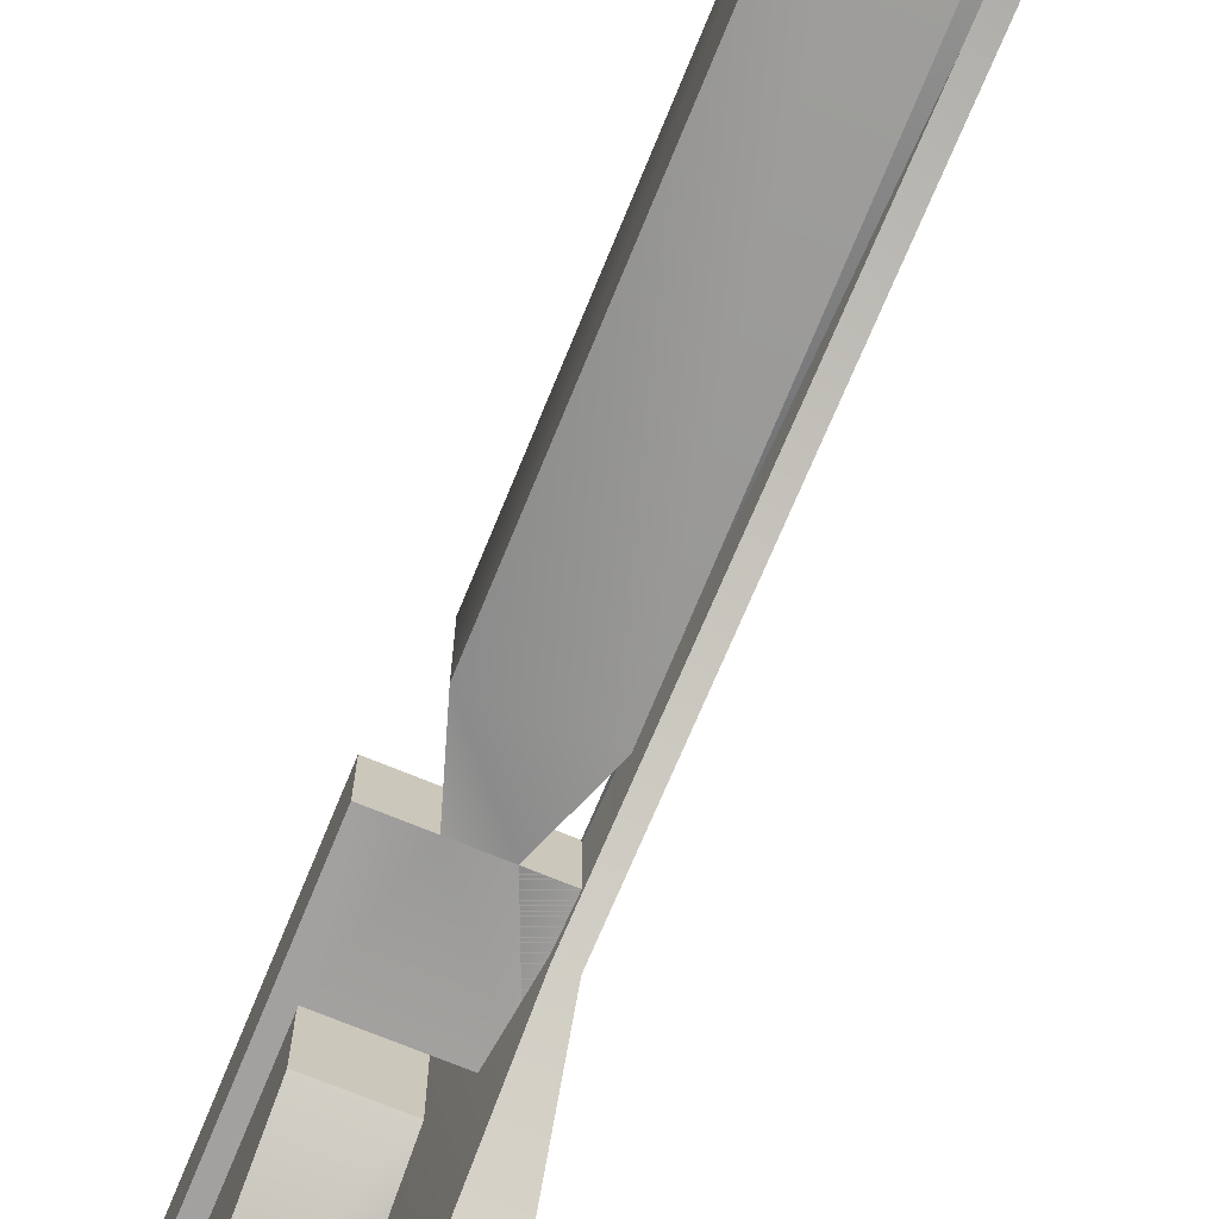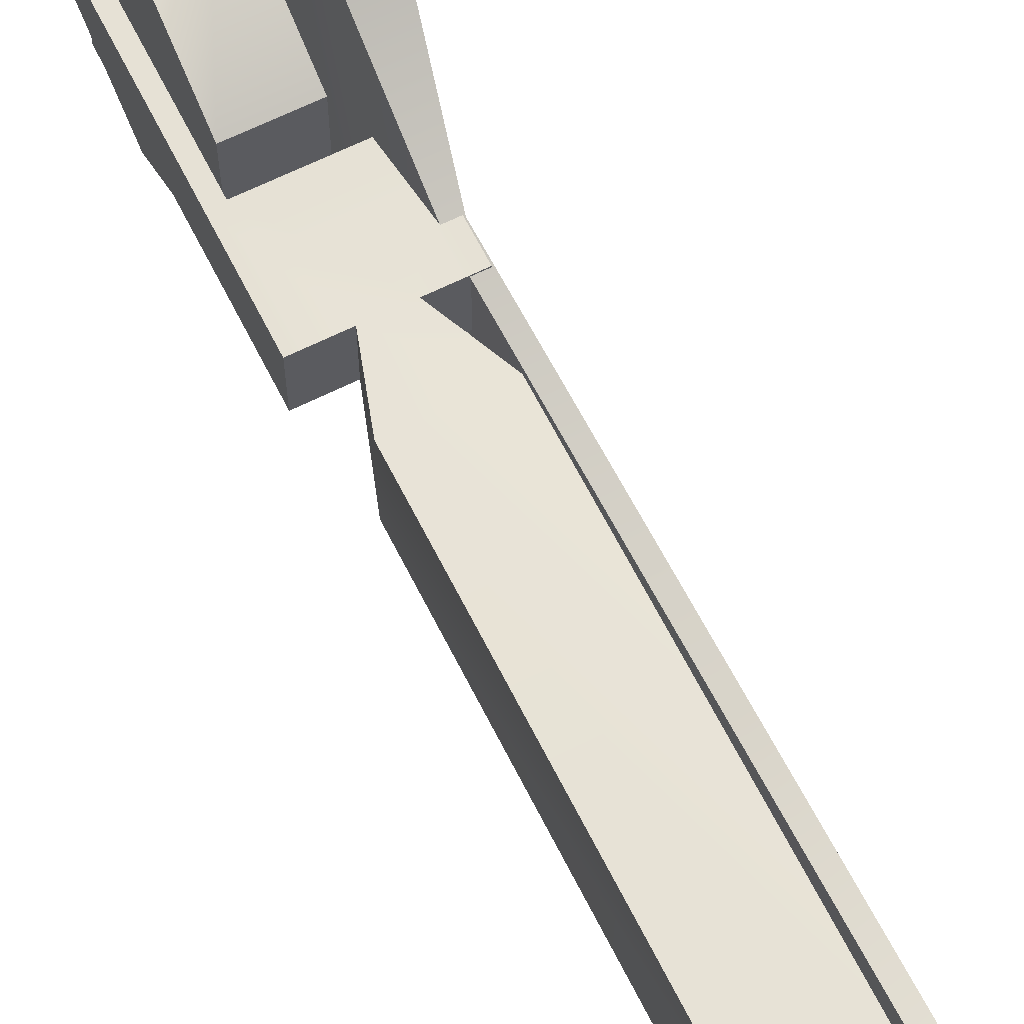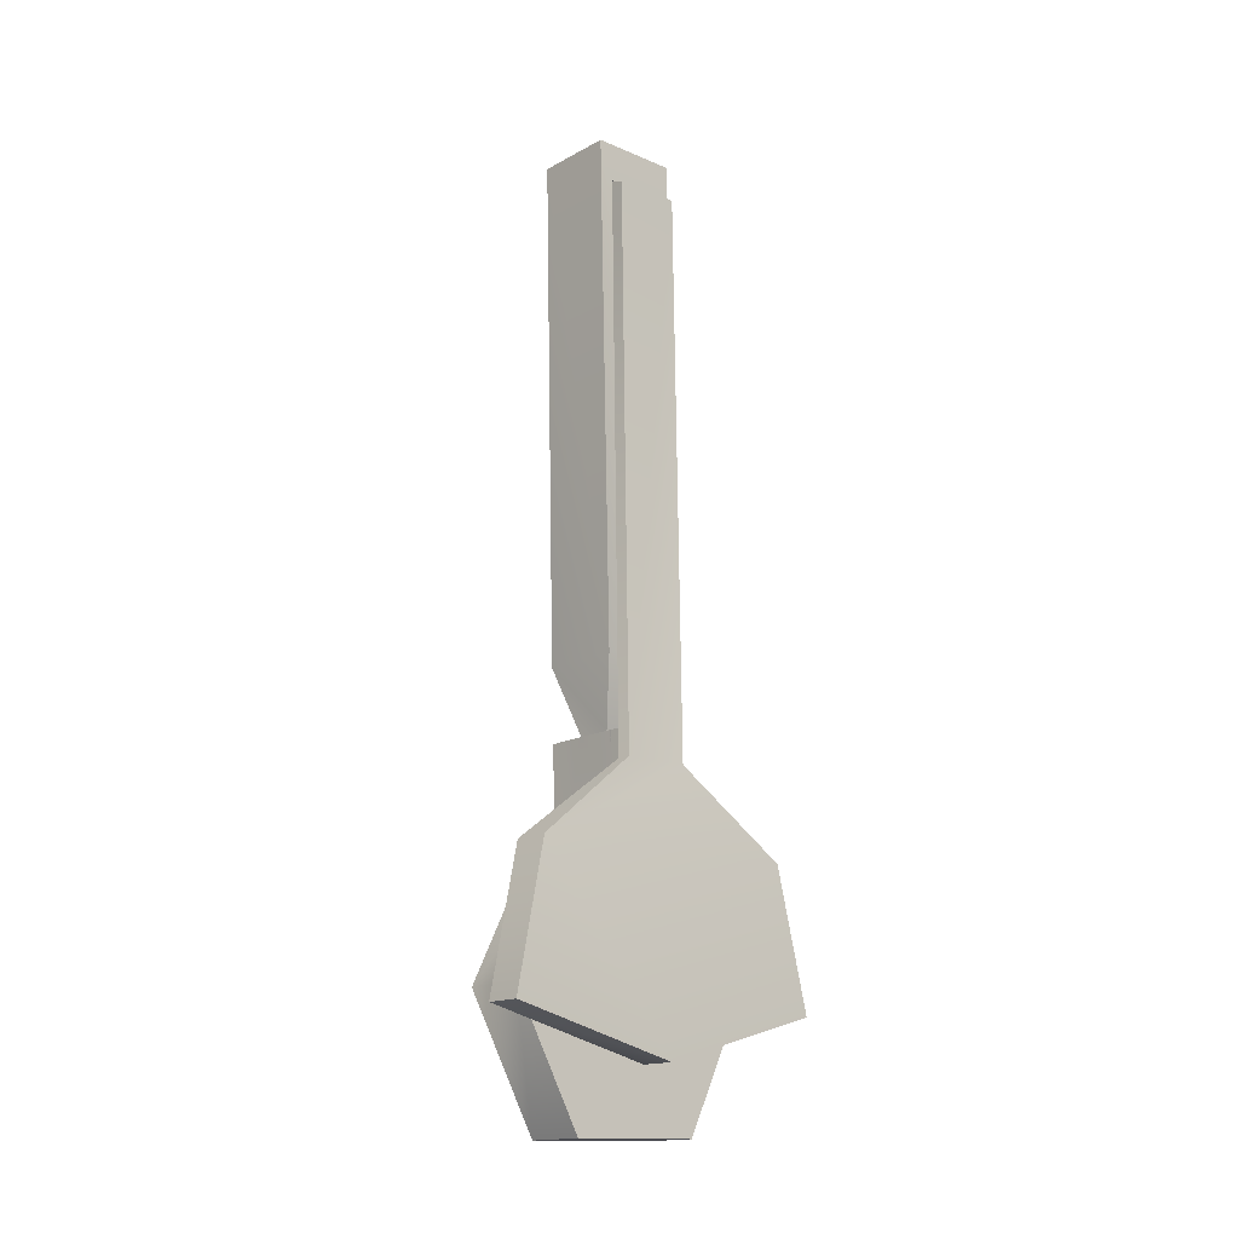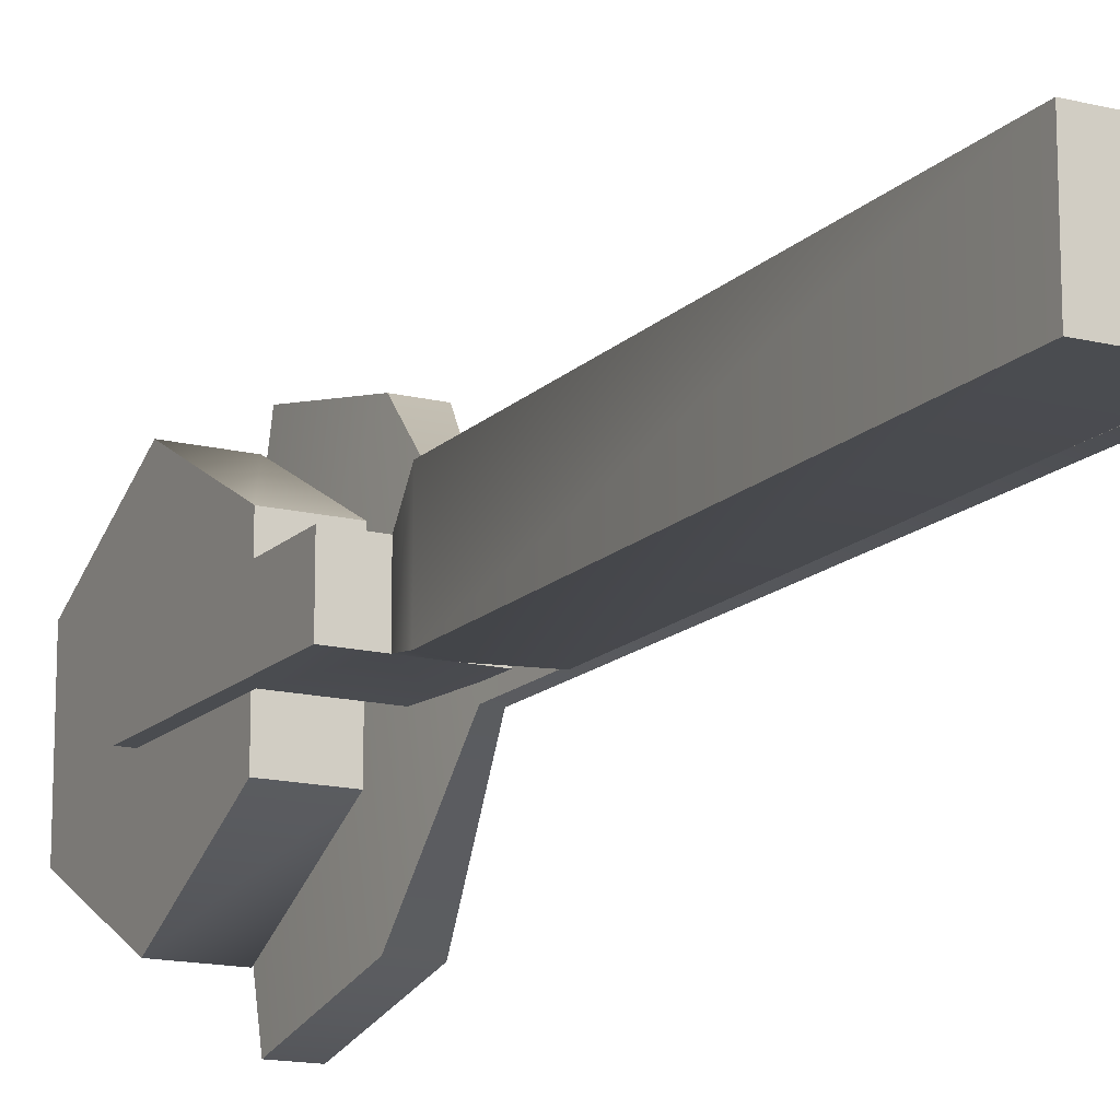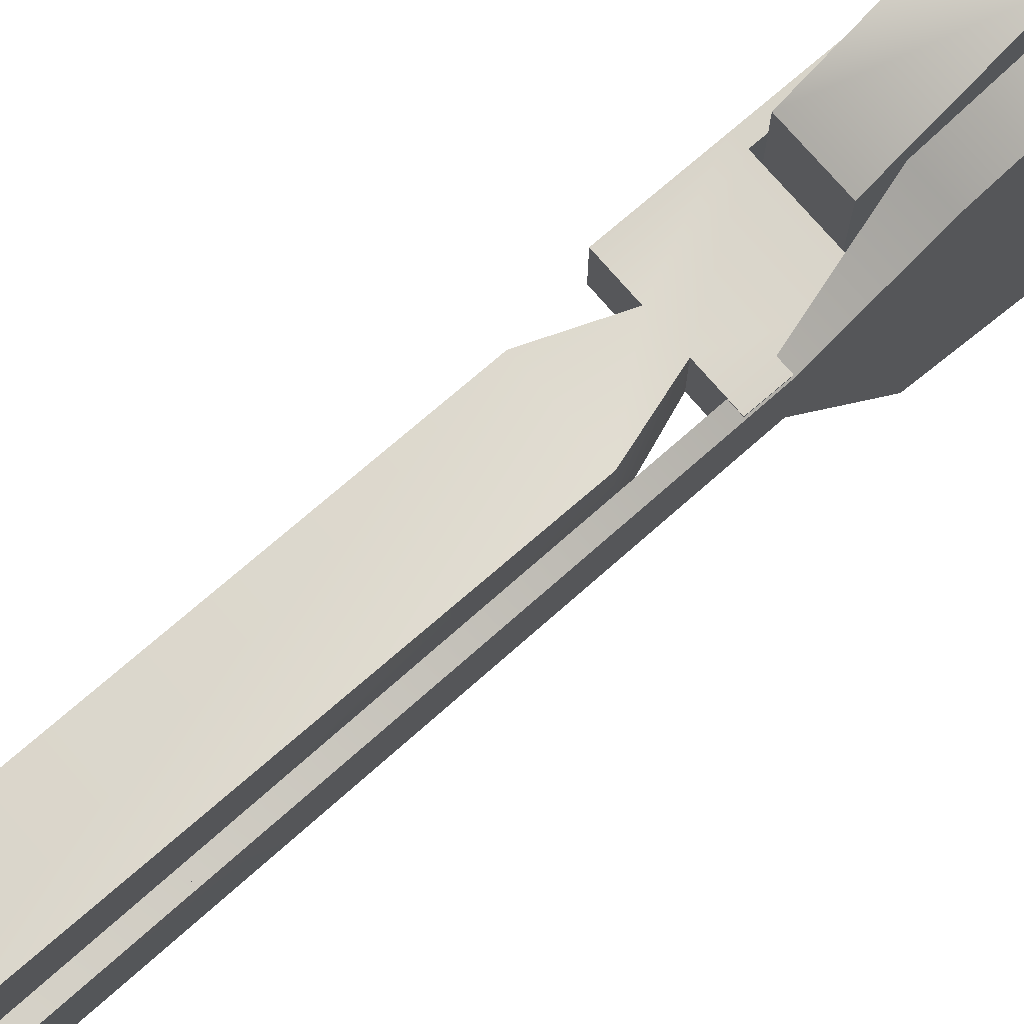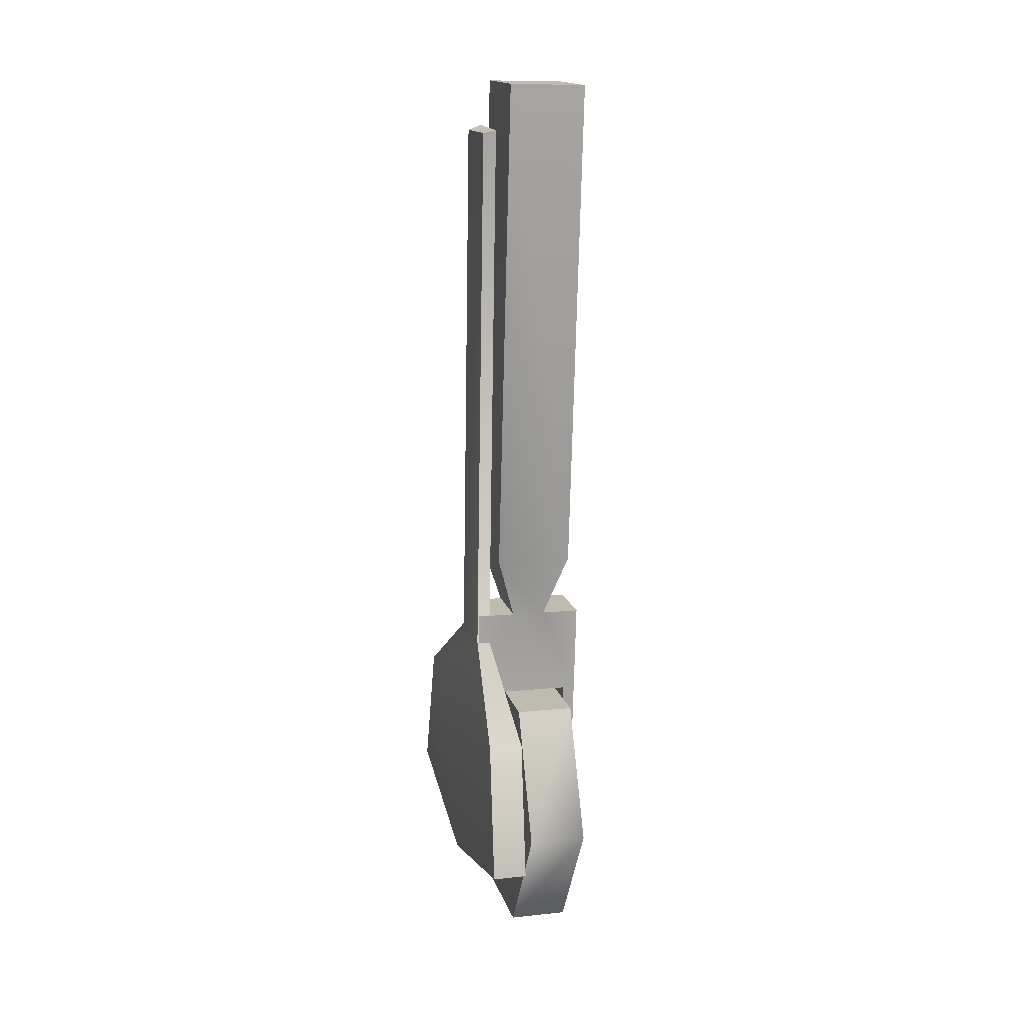
<metadata>
{"format":"obj","ext":"obj","renderer":"f3d","projection":"perspective","resolution":1024,"background":"white","views":[{"elev":-72.3,"azim":156.2,"up":"+Z"},{"elev":64.6,"azim":151.8,"up":"+Z"},{"elev":-14.4,"azim":-132.6,"up":"+Y"},{"elev":-15.1,"azim":150.5,"up":"+Z"},{"elev":75.0,"azim":-132.3,"up":"+Z"},{"elev":16.3,"azim":-14.7,"up":"+Y"}]}
</metadata>
<code>
g
v -1.965 -0.3193 1.244
v -1.958 -0.05501 1.383
v -1.965 -0.3193 1.522
v -1.971 -0.5836 1.383
v -1.971 -0.5836 1.104
v -1.965 -0.3193 0.9652
v -1.958 -0.05501 1.104
v -1.834 -0.05825 1.383
v -1.841 -0.3225 1.522
v -1.848 -0.5868 1.383
v -1.848 -0.5868 1.104
v -1.841 -0.3225 0.9652
v -1.834 -0.05825 1.104
v -1.841 -0.3225 1.244
v -1.803 -0.03709 1.307
v -1.803 -0.03709 1.189
v -2.037 -0.03097 1.189
v -2.037 -0.03097 1.307
v -1.798 0.1536 1.307
v -1.798 0.1536 1.189
v -2.032 0.1597 1.189
v -2.032 0.1597 1.307
v -1.879 0.1557 1.189
v -1.951 0.1576 1.189
v -1.829 -0.0364 1.189
v -1.951 0.1576 1.307
v -1.879 0.1557 1.307
v -1.829 -0.0364 1.307
v -1.811 -0.3411 1.307
v -1.811 -0.3411 1.189
v -1.837 -0.3404 1.189
v -1.837 -0.3404 1.307
v -1.802 1.349 1.157
v -1.965 1.353 1.157
v -1.965 1.353 1.339
v -1.802 1.349 1.339
v -1.83 0.2938 1.157
v -1.993 0.298 1.339
v -1.83 0.2938 1.339
v -1.993 0.298 1.157
v -2.008 0.0948 1.167
v -2.008 0.0948 1.304
v -2.036 0.09553 1.304
v -2.036 0.09553 1.167
v -1.989 1.259 1.167
v -1.989 1.256 1.304
v -2.017 1.251 1.304
v -2.017 1.248 1.167
v -1.99 -0.07462 0.9426
v -1.99 -0.07462 1.529
v -2.063 -0.07272 1.529
v -2.063 -0.07272 0.9426
v -1.998 -0.3607 0.8775
v -1.998 -0.3607 1.594
v -2.07 -0.3588 1.594
v -2.07 -0.3588 0.8775
v -2 -0.4545 1.236
v -2.073 -0.4526 1.236
g mat1
f 3 2 1
f 4 3 1
f 5 4 1
f 6 5 1
f 7 6 1
f 2 7 1
f 8 9 14
f 9 10 14
f 10 11 14
f 11 12 14
f 12 13 14
f 13 8 14
f 3 9 8
f 2 3 8
f 4 10 9
f 3 4 9
f 5 11 10
f 4 5 10
f 6 12 11
f 5 6 11
f 7 13 12
f 6 7 12
f 2 8 13
f 7 2 13
f 15 16 19
f 16 20 19
f 21 24 17
f 22 21 18
f 21 17 18
f 28 15 27
f 15 19 27
f 15 28 29
f 28 32 29
f 23 27 20
f 27 19 20
f 23 20 25
f 20 16 25
f 27 26 28
f 21 22 24
f 22 26 24
f 30 29 31
f 29 32 31
f 28 25 32
f 25 31 32
f 30 31 16
f 31 25 16
f 16 15 30
f 15 29 30
f 34 35 33
f 35 36 33
f 39 37 36
f 37 33 36
f 37 40 33
f 40 34 33
f 38 39 35
f 39 36 35
f 34 40 38
f 27 39 38
f 26 27 38
f 39 27 23
f 37 39 23
f 40 26 38
f 24 26 40
f 23 24 37
f 40 37 24
f 17 23 25
f 17 21 23
f 28 26 18
f 18 26 22
f 25 28 18
f 17 25 18
f 35 34 38
f 46 47 43
f 42 46 43
f 48 45 41
f 44 48 41
f 53 56 52
f 49 53 52
f 57 54 55
f 58 57 55
f 57 53 49
f 55 54 50
f 51 55 50
f 58 55 51
f 53 57 58
f 56 53 58
f 52 51 43
f 43 44 52
f 52 56 58
f 58 51 52
f 44 41 52
f 41 49 52
f 50 54 57
f 57 49 50
f 49 41 50
f 50 41 42
f 42 43 50
f 43 51 50
f 44 43 47
f 48 44 47
f 46 48 47
f 45 48 46
f 42 41 47
f 48 47 41

</code>
